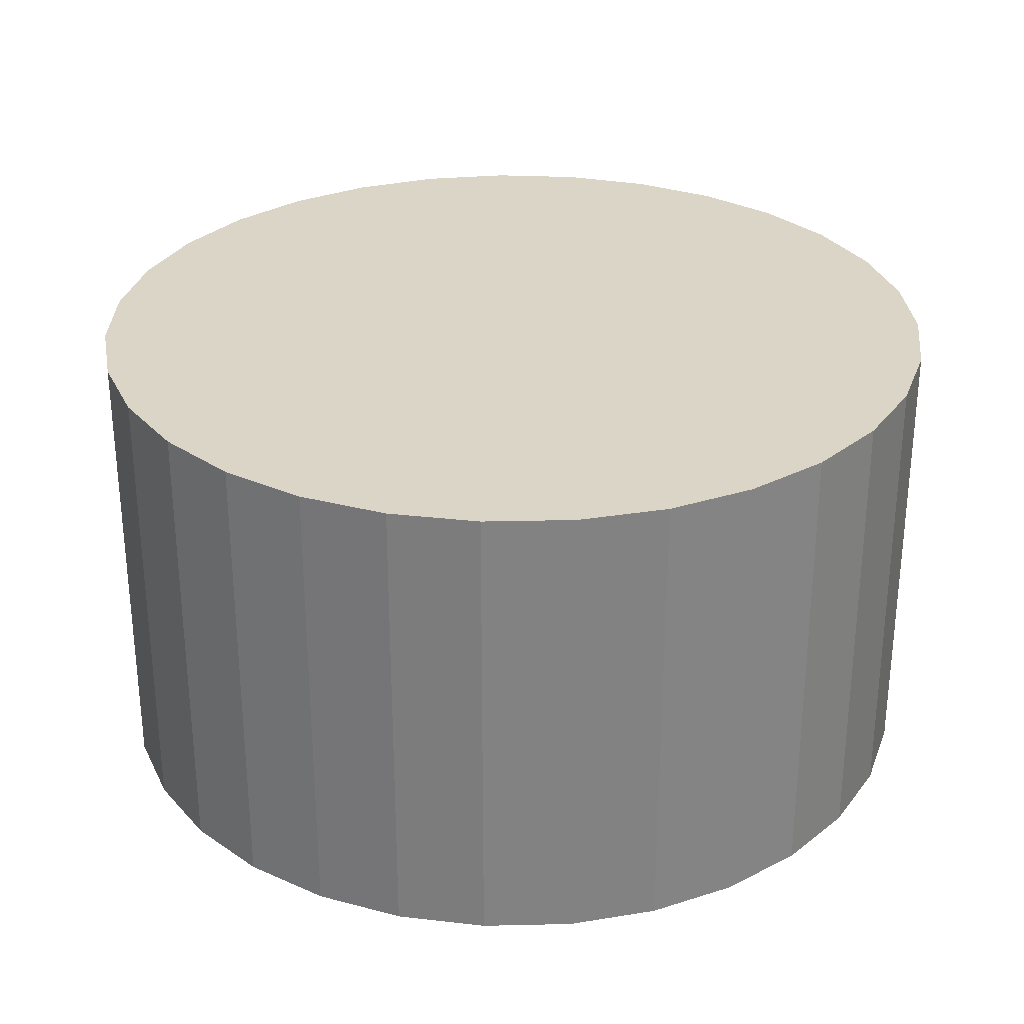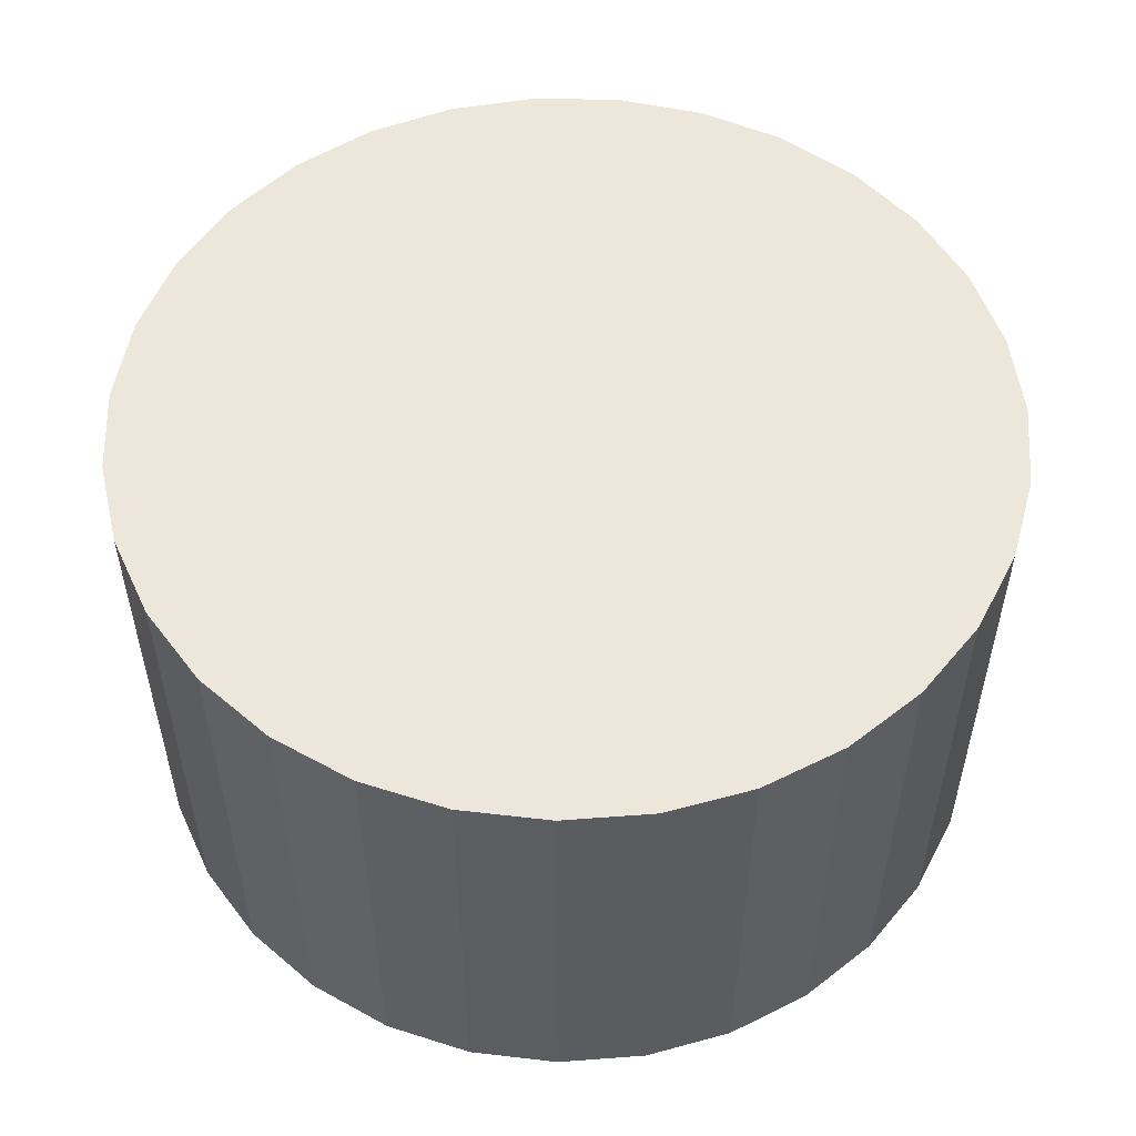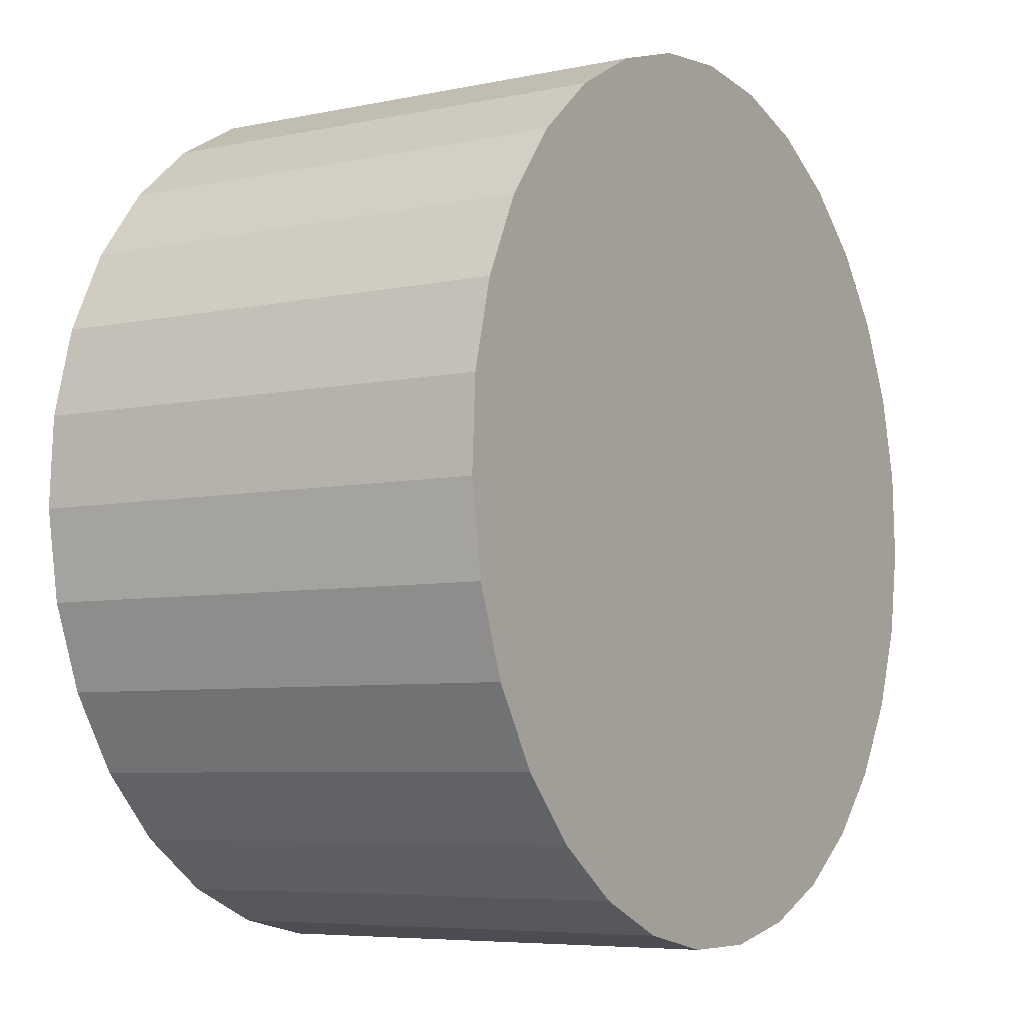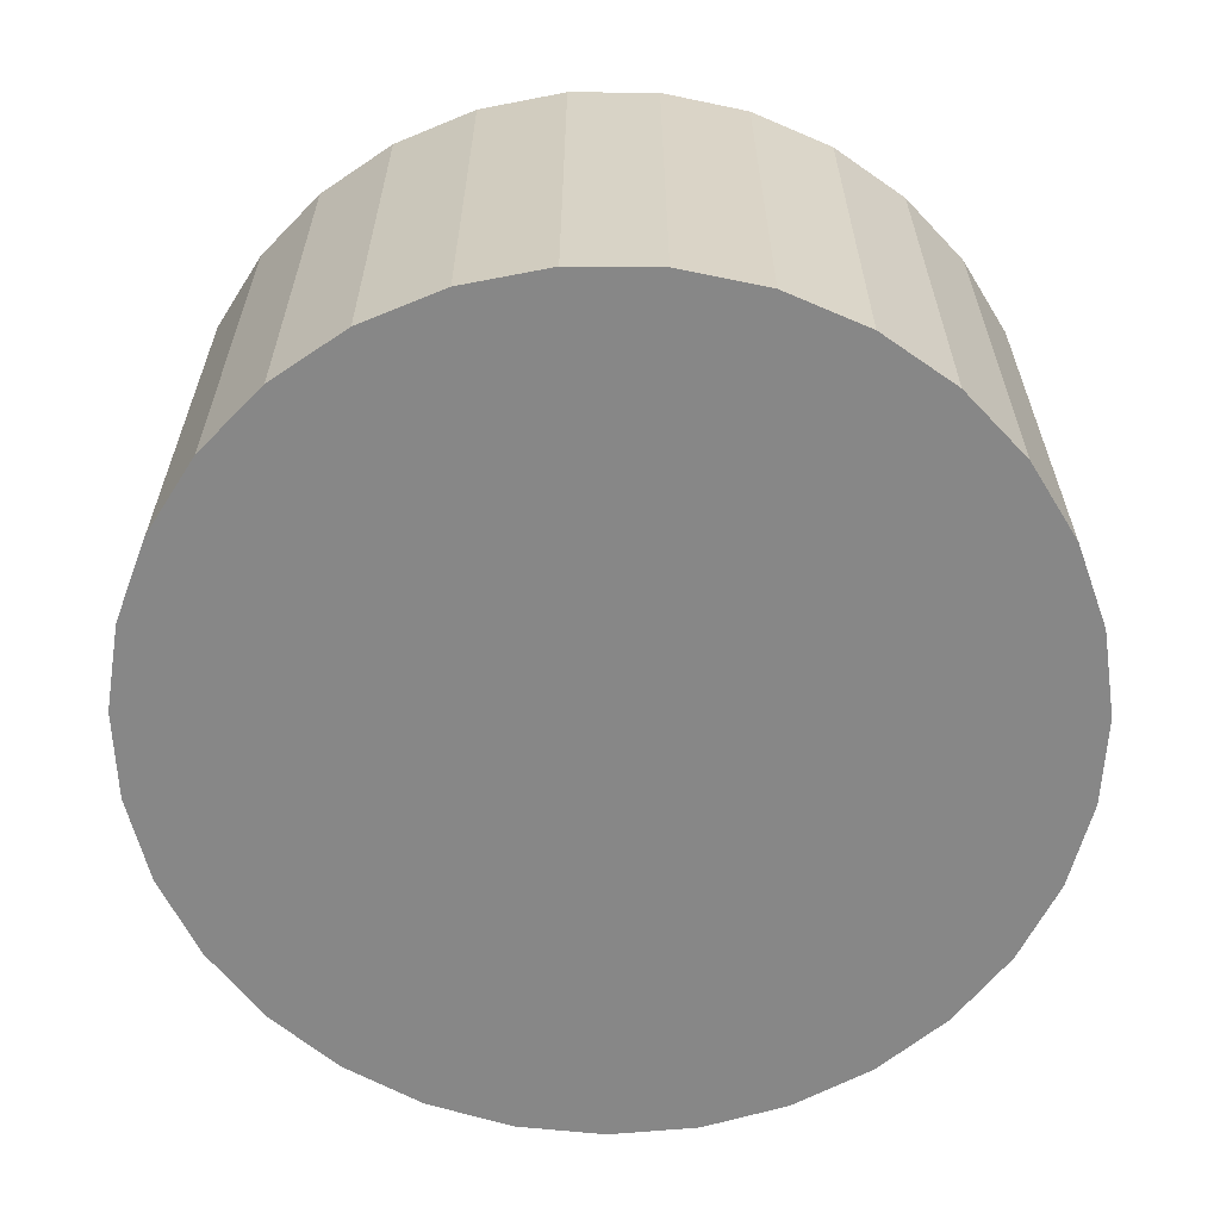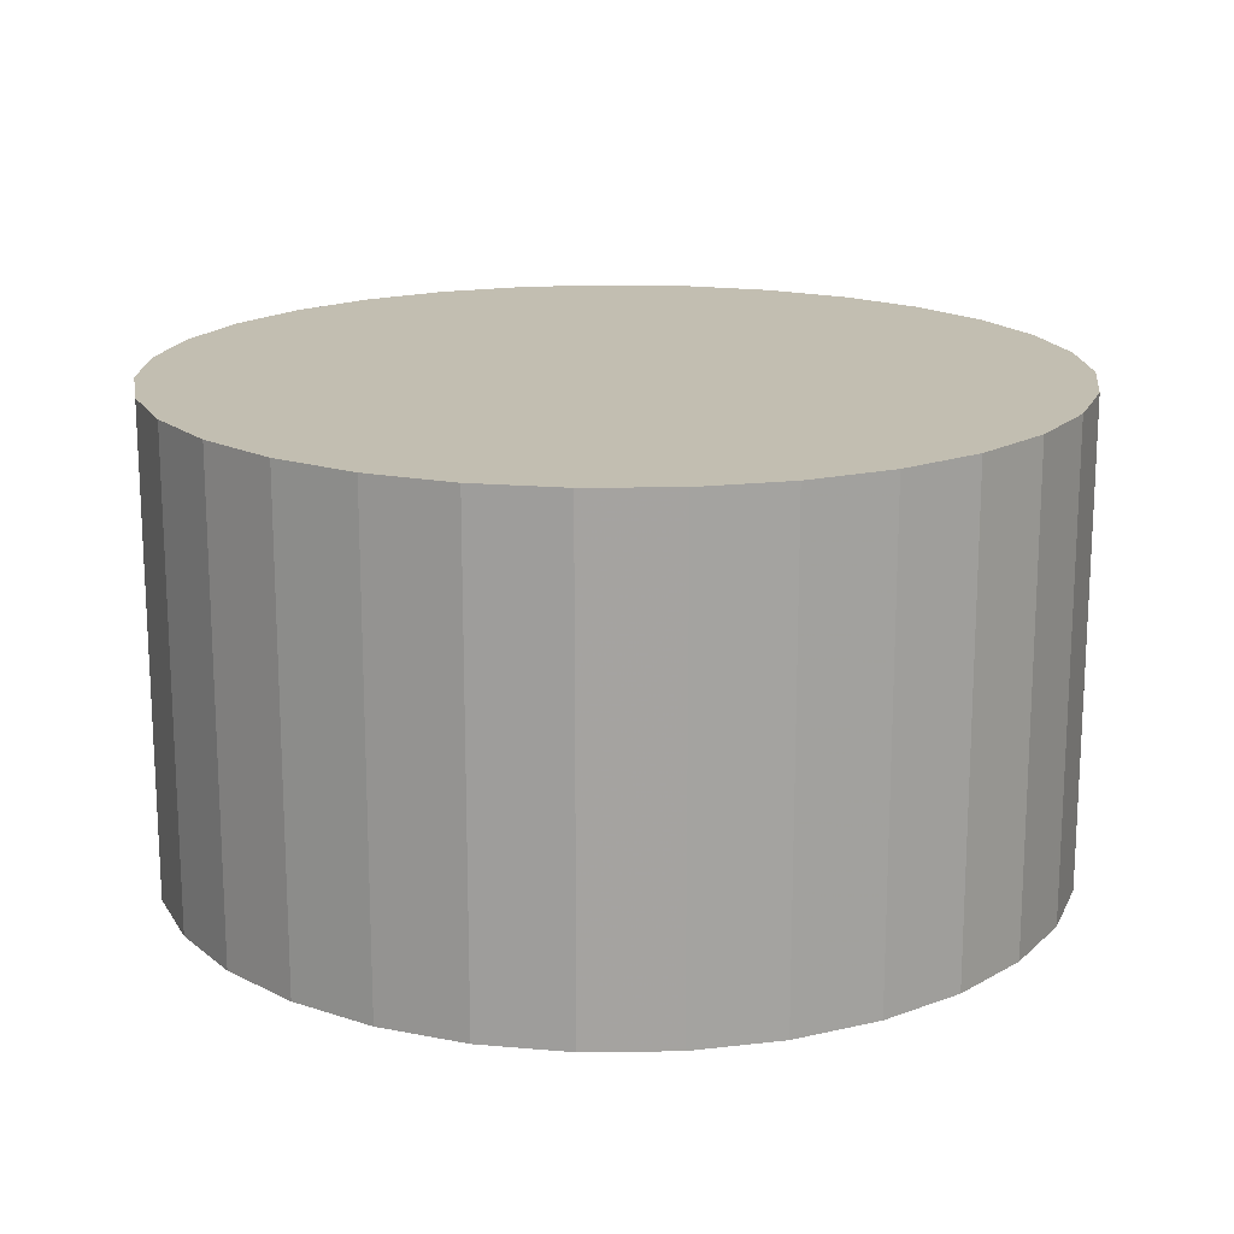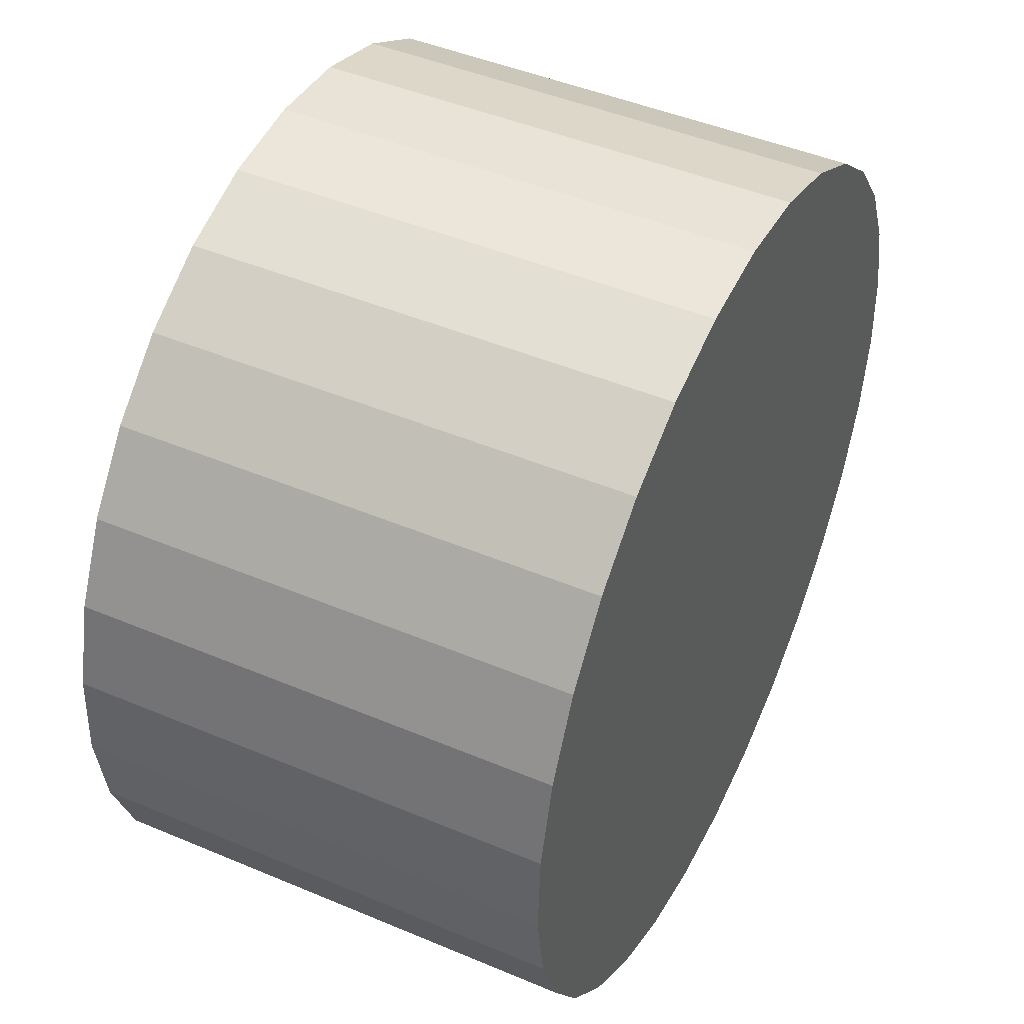
<metadata>
{"format":"obj","ext":"obj","renderer":"f3d","projection":"perspective","resolution":1024,"background":"white","views":[{"elev":29.5,"azim":96.8,"up":"+Y"},{"elev":53.9,"azim":-45.2,"up":"+Y"},{"elev":-6.2,"azim":122.3,"up":"+Z"},{"elev":-62.3,"azim":17.0,"up":"+Y"},{"elev":17.1,"azim":-30.6,"up":"+Y"},{"elev":46.0,"azim":115.8,"up":"+Z"}]}
</metadata>
<code>
v 0 -6.5 -6
v 0 6.5 -6
v -0 -6.5 6
v -0 6.5 6
v -10.18 -6.5 0.3476
v -10.18 6.5 0.3476
v -5.824 -6.5 -16.49
v -5.824 6.5 -16.49
v 4.732 -6.5 5.027
v 4.732 6.5 5.027
v 11.25 -6.5 -1.832
v 11.25 6.5 -1.832
v -2.416 -6.5 5.754
v -2.416 6.5 5.754
v 8.698 -6.5 2.268
v 8.698 6.5 2.268
v -10.77 -6.5 -11.28
v -10.77 6.5 -11.28
v -6.855 -6.5 3.849
v -6.855 6.5 3.849
v 9.489 -6.5 -13.35
v 9.489 6.5 -13.35
v 11.86 -6.5 -4.183
v 11.86 6.5 -4.183
v -3.592 -6.5 -17.45
v -3.592 6.5 -17.45
v -11.98 -6.5 -6.608
v -11.98 6.5 -6.608
v -7.816 -6.5 -15.11
v -7.816 6.5 -15.11
v -1.214 -6.5 -17.94
v -1.214 6.5 -17.94
v 11.62 -6.5 -9.008
v 11.62 6.5 -9.008
v -11.62 -6.5 -9.008
v -11.62 6.5 -9.008
v 1.214 -6.5 -17.94
v 1.214 6.5 -17.94
v 7.816 -6.5 -15.11
v 7.816 6.5 -15.11
v 11.98 -6.5 -6.608
v 11.98 6.5 -6.608
v 3.592 -6.5 -17.45
v 3.592 6.5 -17.45
v -11.86 -6.5 -4.183
v -11.86 6.5 -4.183
v -9.489 -6.5 -13.35
v -9.489 6.5 -13.35
v 6.855 -6.5 3.849
v 6.855 6.5 3.849
v 10.77 -6.5 -11.28
v 10.77 6.5 -11.28
v -8.698 -6.5 2.268
v -8.698 6.5 2.268
v 2.416 -6.5 5.754
v 2.416 6.5 5.754
v -11.25 -6.5 -1.832
v -11.25 6.5 -1.832
v -4.732 -6.5 5.027
v -4.732 6.5 5.027
v 5.824 -6.5 -16.49
v 5.824 6.5 -16.49
v 10.18 -6.5 0.3476
v 10.18 6.5 0.3476
f 1 55 9
f 1 9 49
f 1 49 15
f 1 15 63
f 1 63 11
f 1 11 23
f 1 23 41
f 1 41 33
f 1 33 51
f 1 51 21
f 1 21 39
f 1 39 61
f 1 61 43
f 1 43 37
f 1 37 31
f 1 31 25
f 1 25 7
f 1 7 29
f 1 29 47
f 1 47 17
f 1 17 35
f 1 35 27
f 1 27 45
f 1 45 57
f 1 57 5
f 1 5 53
f 1 53 19
f 1 19 59
f 1 59 13
f 1 13 3
f 1 3 55
f 10 56 2
f 50 10 2
f 16 50 2
f 64 16 2
f 12 64 2
f 24 12 2
f 42 24 2
f 34 42 2
f 52 34 2
f 22 52 2
f 40 22 2
f 62 40 2
f 44 62 2
f 38 44 2
f 32 38 2
f 26 32 2
f 8 26 2
f 30 8 2
f 48 30 2
f 18 48 2
f 36 18 2
f 28 36 2
f 46 28 2
f 58 46 2
f 6 58 2
f 54 6 2
f 20 54 2
f 60 20 2
f 14 60 2
f 4 14 2
f 56 4 2
f 56 10 55
f 55 10 9
f 10 50 9
f 9 50 49
f 50 16 49
f 49 16 15
f 16 64 15
f 15 64 63
f 64 12 63
f 63 12 11
f 12 24 11
f 11 24 23
f 24 42 23
f 23 42 41
f 42 34 41
f 41 34 33
f 34 52 33
f 33 52 51
f 52 22 51
f 51 22 21
f 22 40 21
f 21 40 39
f 40 62 39
f 39 62 61
f 62 44 61
f 61 44 43
f 44 38 43
f 43 38 37
f 38 32 37
f 37 32 31
f 32 26 31
f 31 26 25
f 26 8 25
f 25 8 7
f 8 30 7
f 7 30 29
f 30 48 29
f 29 48 47
f 48 18 47
f 47 18 17
f 18 36 17
f 17 36 35
f 36 28 35
f 35 28 27
f 28 46 27
f 27 46 45
f 46 58 45
f 45 58 57
f 58 6 57
f 57 6 5
f 6 54 5
f 5 54 53
f 54 20 53
f 53 20 19
f 20 60 19
f 19 60 59
f 60 14 59
f 59 14 13
f 4 56 3
f 3 56 55
f 14 4 13
f 13 4 3

</code>
